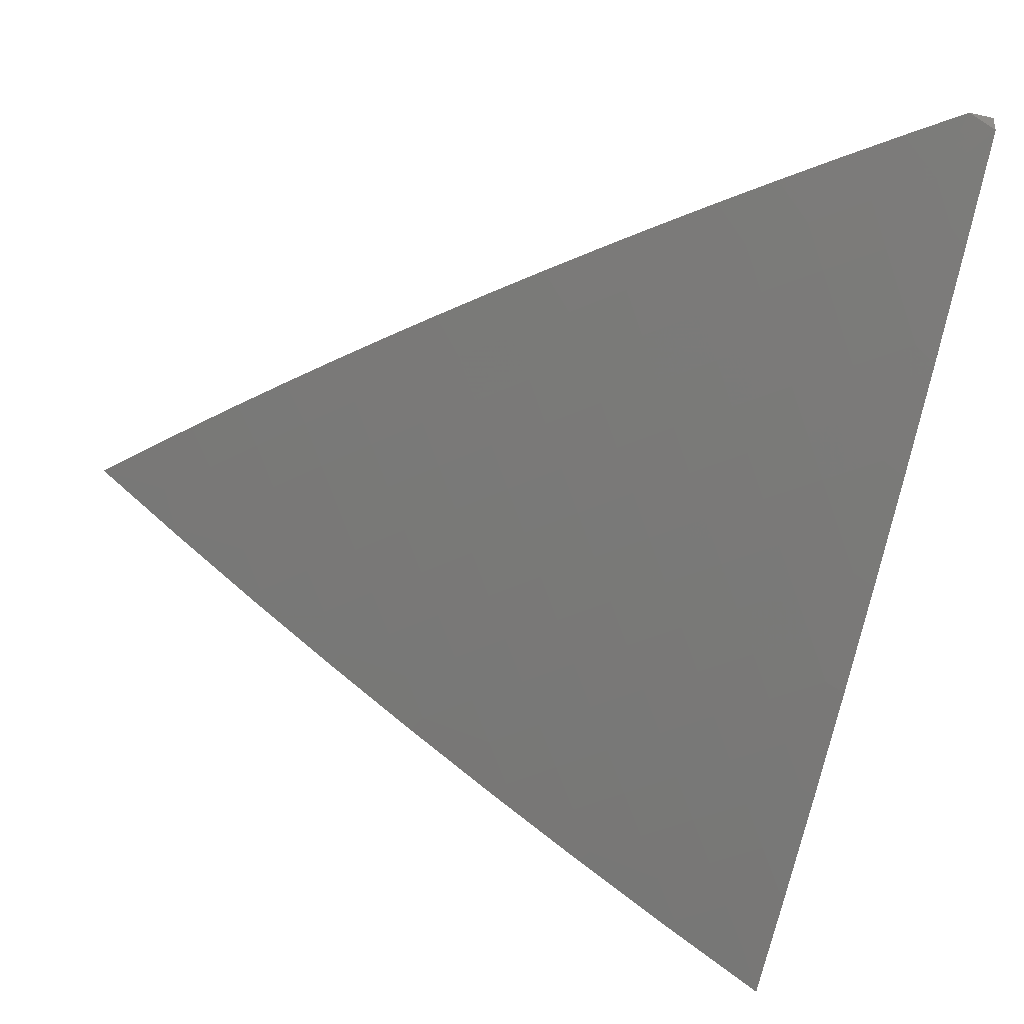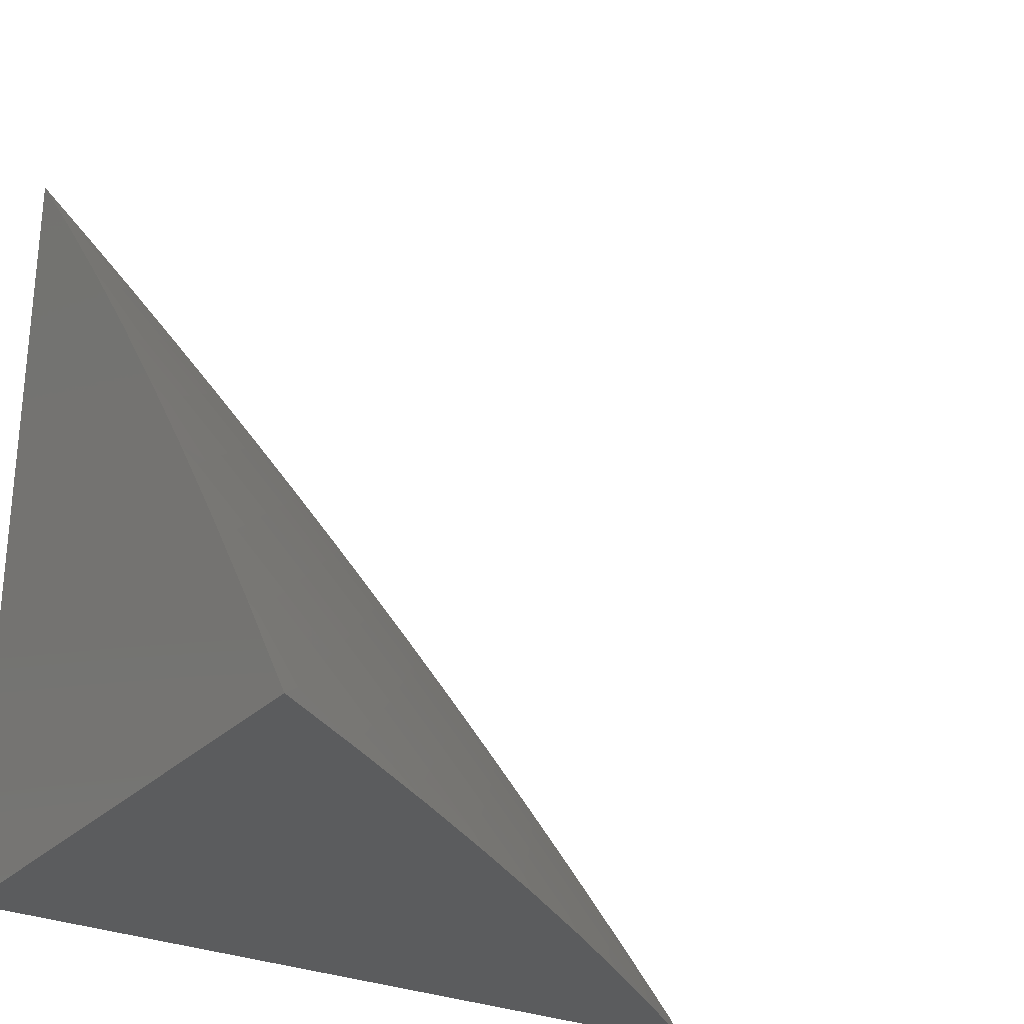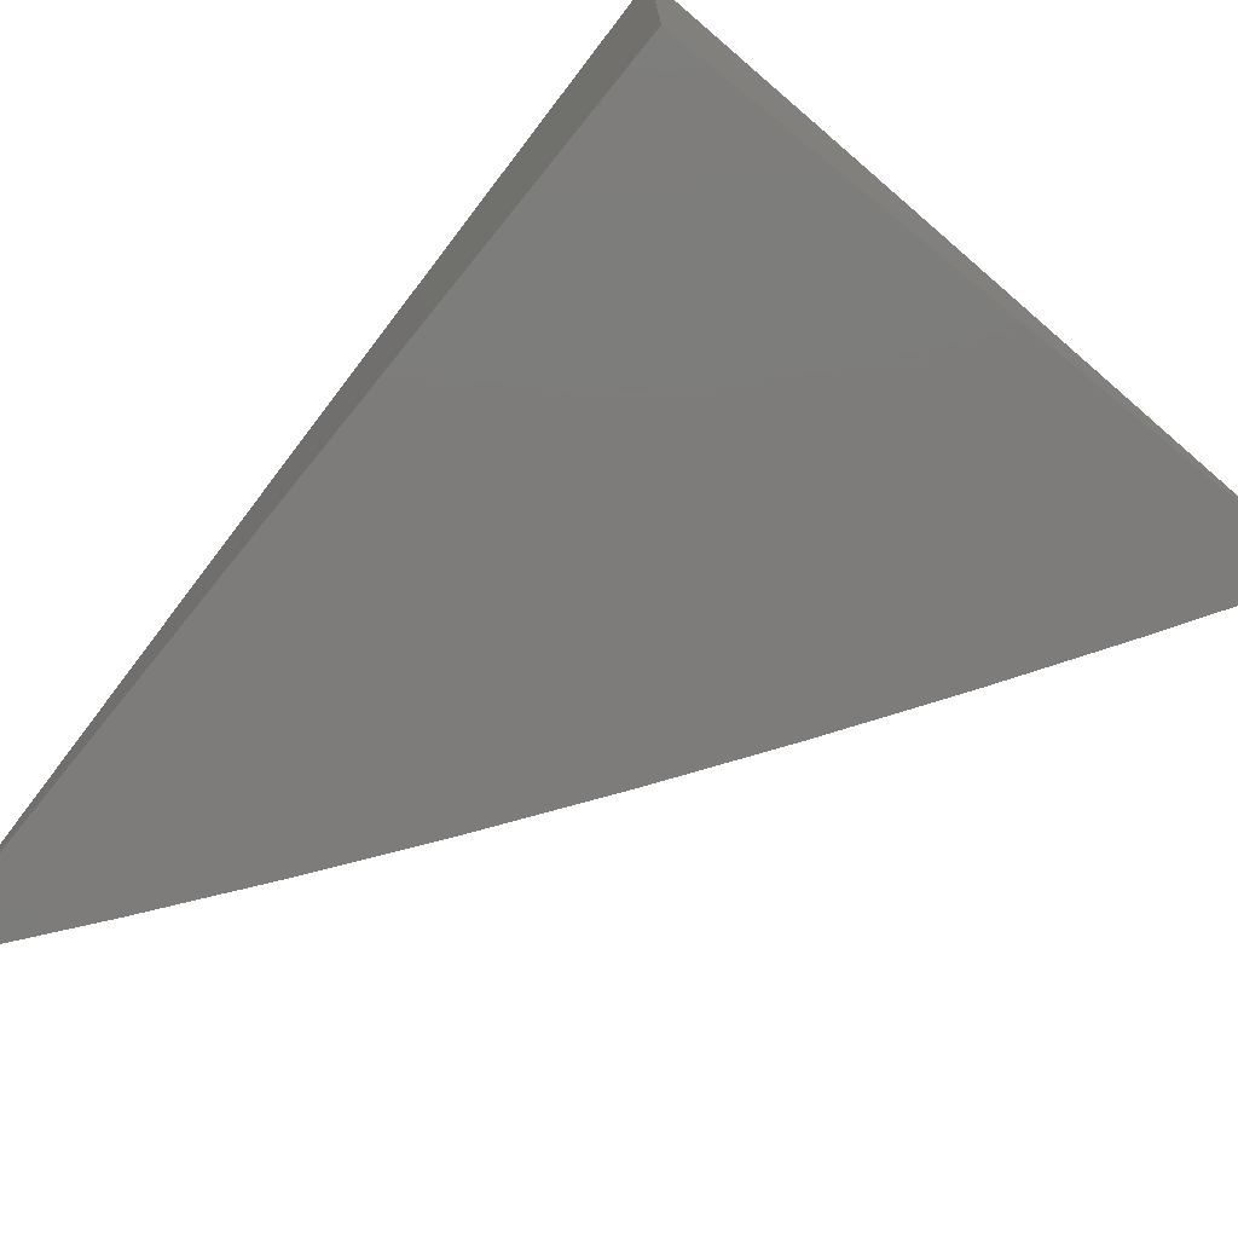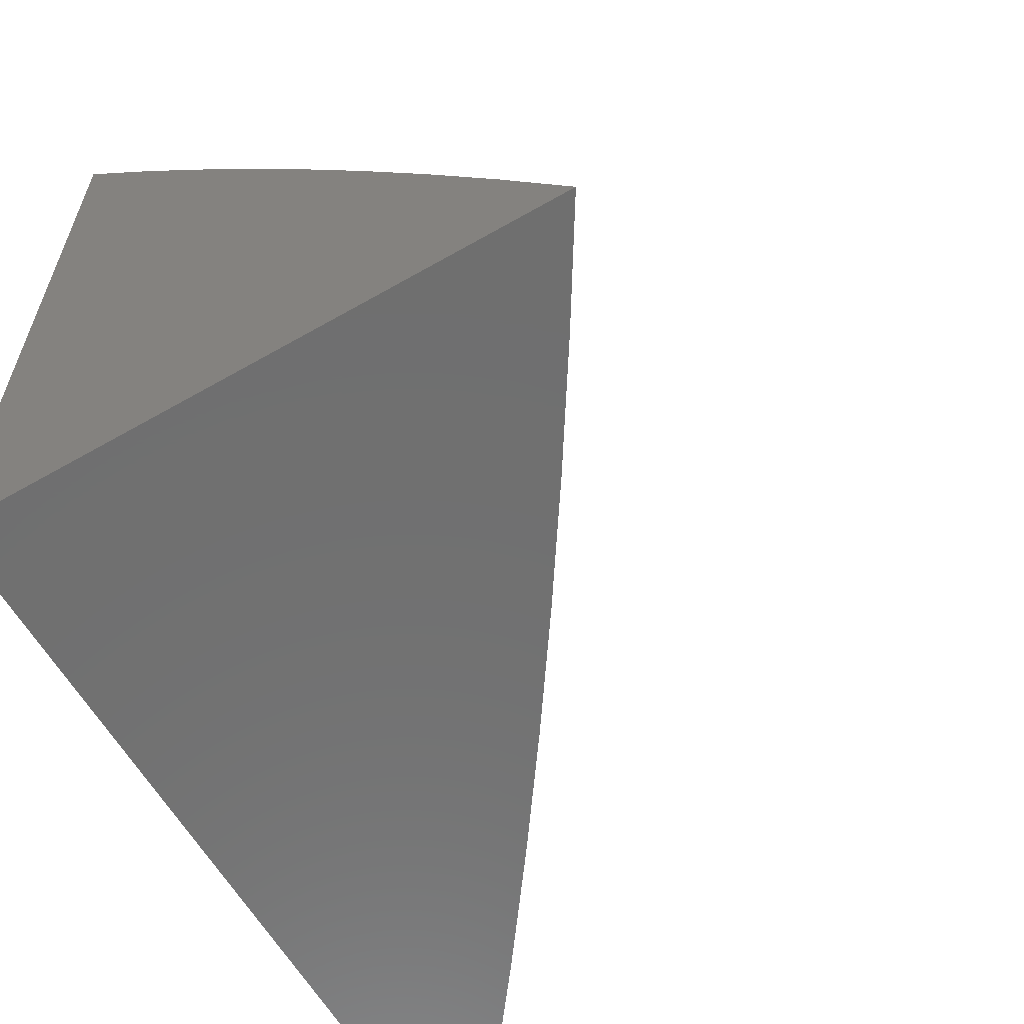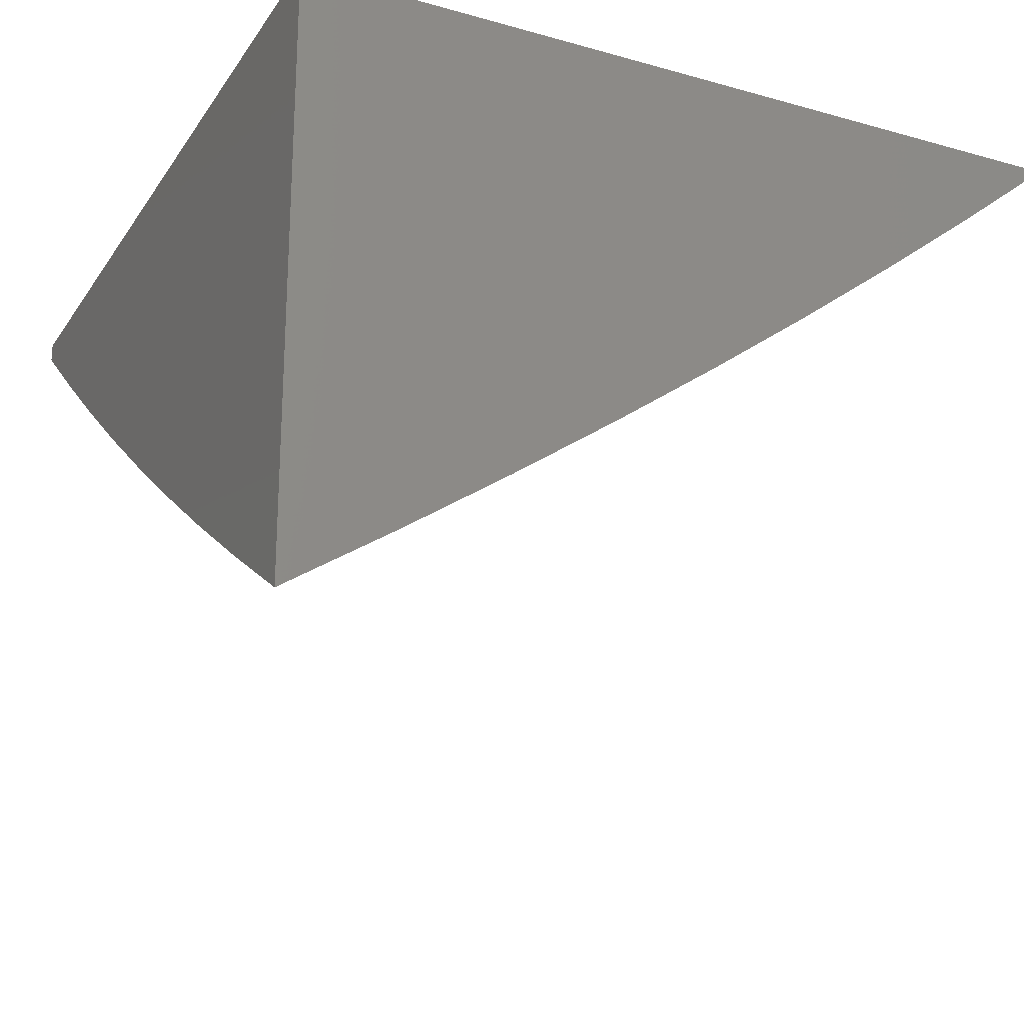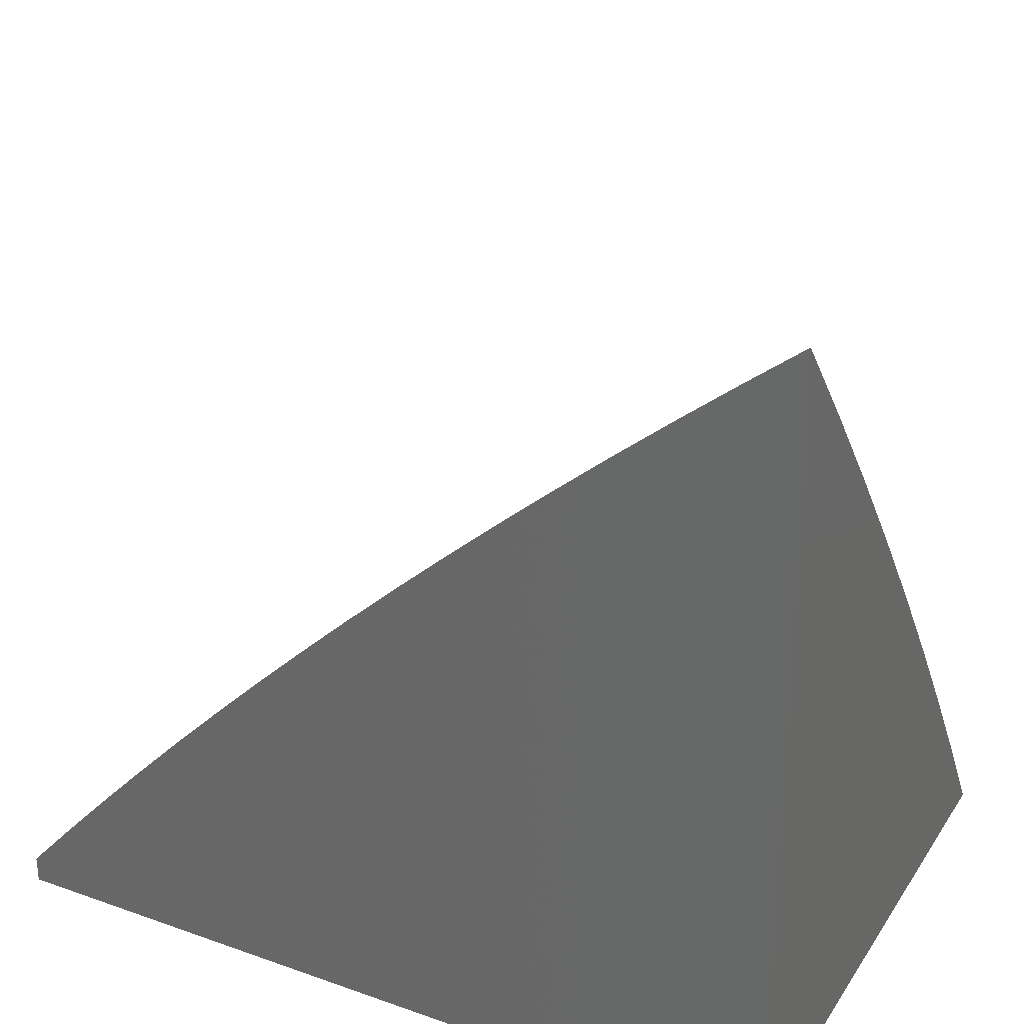
<metadata>
{"format":"stl","ext":"stl","renderer":"f3d","projection":"perspective","resolution":1024,"background":"white","views":[{"elev":-39.0,"azim":-105.7,"up":"+Z"},{"elev":-27.7,"azim":145.8,"up":"+Y"},{"elev":-75.9,"azim":51.0,"up":"+Y"},{"elev":-61.4,"azim":120.3,"up":"+Y"},{"elev":-23.0,"azim":64.5,"up":"+Z"},{"elev":29.9,"azim":27.3,"up":"+Y"}]}
</metadata>
<code>
# stl→obj: 162 verts, 320 faces
v -5 5.128 -8.639
v -5 5 -8.722
v -5.038 5.031 -8.679
v -5.13 5 -8.642
v -5.072 5.065 -8.636
v -5.13 5.009 -8.636
v -5.164 5.042 -8.592
v -5.258 5 -8.559
v -5.385 5 -8.475
v -5.291 5.051 -8.504
v -5.257 5.018 -8.549
v -5.198 5.075 -8.549
v -5.232 5.108 -8.504
v -5.325 5.083 -8.46
v -5.266 5.141 -8.46
v -5.359 5.116 -8.415
v -5.3 5.174 -8.415
v -5.393 5.148 -8.37
v -5.333 5.207 -8.37
v -5.426 5.18 -8.325
v -5.366 5.239 -8.325
v -5.46 5.212 -8.279
v -5.399 5.272 -8.279
v -5.493 5.244 -8.234
v -5.432 5.304 -8.234
v -5.526 5.275 -8.187
v -5.465 5.336 -8.187
v -5.559 5.307 -8.141
v -5.498 5.367 -8.141
v -5.592 5.338 -8.094
v -5.53 5.399 -8.094
v -5.624 5.369 -8.047
v -5.562 5.43 -8.047
v -5.645 5.411 -8
v -5.583 5.472 -8
v -5.383 5.024 -8.46
v -5.511 5 -8.388
v -5.418 5.056 -8.415
v -5.51 5.028 -8.37
v -5.452 5.088 -8.37
v -5.544 5.059 -8.325
v -5.486 5.12 -8.325
v -5.579 5.09 -8.279
v -5.52 5.151 -8.279
v -5.613 5.121 -8.234
v -5.553 5.183 -8.234
v -5.646 5.152 -8.187
v -5.587 5.214 -8.187
v -5.68 5.183 -8.141
v -5.62 5.245 -8.141
v -5.713 5.213 -8.094
v -5.653 5.276 -8.094
v -5.747 5.244 -8.047
v -5.686 5.307 -8.047
v -5.766 5.288 -8
v -5.706 5.35 -8
v -5.635 5 -8.3
v -5.637 5.029 -8.279
v -5.758 5 -8.21
v -5.671 5.059 -8.234
v -5.764 5.026 -8.187
v -5.705 5.09 -8.187
v -5.798 5.056 -8.141
v -5.739 5.12 -8.141
v -5.832 5.086 -8.094
v -5.773 5.15 -8.094
v -5.866 5.116 -8.047
v -5.807 5.18 -8.047
v -5.884 5.162 -8
v -5.826 5.225 -8
v -5.88 5 -8.117
v -6 5 -8.023
v -5.89 5.022 -8.094
v -5.925 5.051 -8.047
v -6 5.033 -8
v -5.943 5.098 -8
v -5.499 5.491 -8.047
v -5.521 5.532 -8
v -5.435 5.552 -8.047
v -5.458 5.591 -8
v -5.371 5.611 -8.047
v -5.395 5.65 -8
v -5.306 5.67 -8.047
v -5.331 5.708 -8
v -5.24 5.728 -8.047
v -5.266 5.765 -8
v -5.174 5.785 -8.047
v -5.2 5.822 -8
v -5.107 5.842 -8.047
v -5.134 5.877 -8
v -5.04 5.898 -8.047
v -5.067 5.932 -8
v -5 5.987 -8
v -5 5.869 -8.097
v -5.01 5.864 -8.094
v -5.078 5.808 -8.094
v -5.144 5.752 -8.094
v -5.21 5.695 -8.094
v -5.275 5.637 -8.094
v -5.34 5.579 -8.094
v -5.404 5.519 -8.094
v -5.467 5.46 -8.094
v -5.048 5.774 -8.141
v -5 5.749 -8.192
v -5.018 5.74 -8.187
v -5.053 5.65 -8.234
v -5.084 5.684 -8.187
v -5.149 5.628 -8.187
v -5.18 5.662 -8.141
v -5.245 5.604 -8.141
v -5 5.628 -8.285
v -5.023 5.616 -8.279
v -5.118 5.594 -8.234
v -5.087 5.56 -8.279
v -5.182 5.538 -8.234
v -5.151 5.504 -8.279
v -5.246 5.48 -8.234
v -5.214 5.447 -8.279
v -5.309 5.422 -8.234
v -5.277 5.389 -8.279
v -5.371 5.363 -8.234
v -5.338 5.331 -8.279
v -5.056 5.526 -8.325
v -5 5.505 -8.377
v -5.025 5.492 -8.37
v -5.056 5.402 -8.415
v -5.088 5.436 -8.37
v -5.15 5.38 -8.37
v -5.182 5.414 -8.325
v -5.244 5.356 -8.325
v -5 5.381 -8.466
v -5.024 5.368 -8.46
v -5.118 5.346 -8.415
v -5.085 5.312 -8.46
v -5.179 5.29 -8.415
v -5.146 5.256 -8.46
v -5.24 5.232 -8.415
v -5.206 5.199 -8.46
v -5.053 5.278 -8.504
v -5 5.255 -8.553
v -5.02 5.244 -8.549
v -5.047 5.155 -8.592
v -5.08 5.189 -8.549
v -5.14 5.132 -8.549
v -5.173 5.166 -8.504
v -5.013 5.12 -8.636
v -5.106 5.099 -8.592
v -5.372 5.487 -8.141
v -5.435 5.428 -8.141
v -5.341 5.455 -8.187
v -5.403 5.396 -8.187
v -5.309 5.546 -8.141
v -5.277 5.513 -8.187
v -5.214 5.571 -8.187
v -5.212 5.323 -8.37
v -5.306 5.298 -8.325
v -5.273 5.265 -8.37
v -5.113 5.222 -8.504
v -5.119 5.47 -8.325
v -5.114 5.718 -8.141
v -6 5 -8
v -5 5 -8
f 1 2 3
f 3 2 4
f 3 4 5
f 5 4 6
f 5 6 7
f 7 6 4
f 7 4 8
f 9 10 8
f 8 10 11
f 8 11 12
f 12 11 10
f 12 10 13
f 13 10 14
f 13 14 15
f 15 14 16
f 15 16 17
f 17 16 18
f 17 18 19
f 19 18 20
f 19 20 21
f 21 20 22
f 21 22 23
f 23 22 24
f 23 24 25
f 25 24 26
f 25 26 27
f 27 26 28
f 27 28 29
f 29 28 30
f 29 30 31
f 31 30 32
f 31 32 33
f 33 32 34
f 33 34 35
f 10 9 36
f 36 9 37
f 36 37 38
f 38 37 39
f 38 39 40
f 40 39 41
f 40 41 42
f 42 41 43
f 42 43 44
f 44 43 45
f 44 45 46
f 46 45 47
f 46 47 48
f 48 47 49
f 48 49 50
f 50 49 51
f 50 51 52
f 52 51 53
f 52 53 54
f 54 53 55
f 54 55 56
f 37 57 39
f 39 57 41
f 41 57 58
f 58 57 59
f 58 59 60
f 60 59 61
f 60 61 62
f 62 61 63
f 62 63 64
f 64 63 65
f 64 65 66
f 66 65 67
f 66 67 68
f 68 67 69
f 68 69 70
f 59 71 61
f 61 71 63
f 72 73 71
f 71 73 65
f 71 65 63
f 73 72 74
f 74 72 75
f 74 75 76
f 74 76 67
f 67 76 69
f 68 70 53
f 53 70 55
f 54 56 32
f 32 56 34
f 33 35 77
f 77 35 78
f 77 78 79
f 79 78 80
f 79 80 81
f 81 80 82
f 81 82 83
f 83 82 84
f 83 84 85
f 85 84 86
f 85 86 87
f 87 86 88
f 87 88 89
f 89 88 90
f 89 90 91
f 91 90 92
f 91 92 93
f 93 94 91
f 91 94 95
f 91 95 89
f 89 95 96
f 89 96 87
f 87 96 97
f 87 97 85
f 85 97 98
f 85 98 83
f 83 98 99
f 83 99 81
f 81 99 100
f 81 100 79
f 79 100 101
f 79 101 77
f 77 101 102
f 77 102 33
f 33 102 31
f 95 94 103
f 103 94 104
f 103 104 105
f 105 104 106
f 105 106 107
f 107 106 108
f 107 108 109
f 109 108 110
f 109 110 99
f 99 110 100
f 104 111 106
f 106 111 112
f 106 112 113
f 113 112 114
f 113 114 115
f 115 114 116
f 115 116 117
f 117 116 118
f 117 118 119
f 119 118 120
f 119 120 121
f 121 120 122
f 121 122 25
f 25 122 23
f 112 111 123
f 123 111 124
f 123 124 125
f 125 124 126
f 125 126 127
f 127 126 128
f 127 128 129
f 129 128 130
f 129 130 120
f 120 130 122
f 124 131 126
f 126 131 132
f 126 132 133
f 133 132 134
f 133 134 135
f 135 134 136
f 135 136 137
f 137 136 138
f 137 138 17
f 17 138 15
f 132 131 139
f 139 131 140
f 139 140 141
f 141 140 142
f 141 142 143
f 143 142 144
f 143 144 145
f 145 144 13
f 145 13 15
f 140 1 142
f 142 1 146
f 142 146 147
f 147 146 5
f 147 5 7
f 146 1 3
f 101 148 102
f 102 148 149
f 102 149 31
f 31 149 29
f 148 150 149
f 149 150 151
f 149 151 29
f 29 151 27
f 148 101 152
f 152 101 100
f 152 100 110
f 150 119 151
f 151 119 121
f 151 121 27
f 27 121 25
f 150 148 153
f 153 148 152
f 153 152 154
f 154 152 110
f 154 110 108
f 119 150 117
f 117 150 153
f 117 153 115
f 115 153 154
f 115 154 113
f 113 154 108
f 113 108 106
f 129 120 118
f 130 155 156
f 156 155 157
f 156 157 21
f 21 157 19
f 155 135 157
f 157 135 137
f 157 137 19
f 19 137 17
f 130 128 155
f 155 128 133
f 155 133 135
f 136 158 138
f 138 158 145
f 138 145 15
f 141 143 158
f 158 143 145
f 158 136 139
f 139 136 134
f 139 134 132
f 139 141 158
f 144 142 147
f 3 5 146
f 144 147 12
f 12 147 7
f 12 7 8
f 12 13 144
f 23 122 156
f 156 122 130
f 23 156 21
f 10 36 14
f 14 36 38
f 14 38 16
f 16 38 40
f 16 40 18
f 18 40 42
f 18 42 20
f 20 42 44
f 20 44 22
f 22 44 46
f 22 46 24
f 24 46 48
f 24 48 26
f 26 48 50
f 26 50 28
f 28 50 52
f 28 52 30
f 30 52 54
f 30 54 32
f 41 58 43
f 43 58 60
f 43 60 45
f 45 60 62
f 45 62 47
f 47 62 64
f 47 64 49
f 49 64 66
f 49 66 51
f 51 66 68
f 51 68 53
f 74 67 65
f 73 74 65
f 129 118 159
f 159 118 116
f 159 116 123
f 123 116 114
f 123 114 112
f 126 133 128
f 109 99 98
f 125 127 159
f 159 127 129
f 125 159 123
f 109 98 160
f 160 98 97
f 160 97 103
f 103 97 96
f 103 96 95
f 105 107 160
f 160 107 109
f 105 160 103
f 75 72 161
f 72 71 161
f 161 71 162
f 162 71 59
f 162 59 57
f 57 37 162
f 162 37 9
f 162 9 8
f 8 4 162
f 162 4 2
f 93 92 162
f 162 92 90
f 162 90 88
f 88 86 162
f 162 86 84
f 162 84 82
f 82 80 162
f 162 80 78
f 162 78 35
f 35 34 162
f 162 34 56
f 162 56 55
f 55 70 162
f 162 70 69
f 162 69 76
f 75 161 76
f 76 161 162
f 2 1 162
f 162 1 140
f 162 140 131
f 131 124 162
f 162 124 111
f 162 111 104
f 104 94 162
f 162 94 93

</code>
